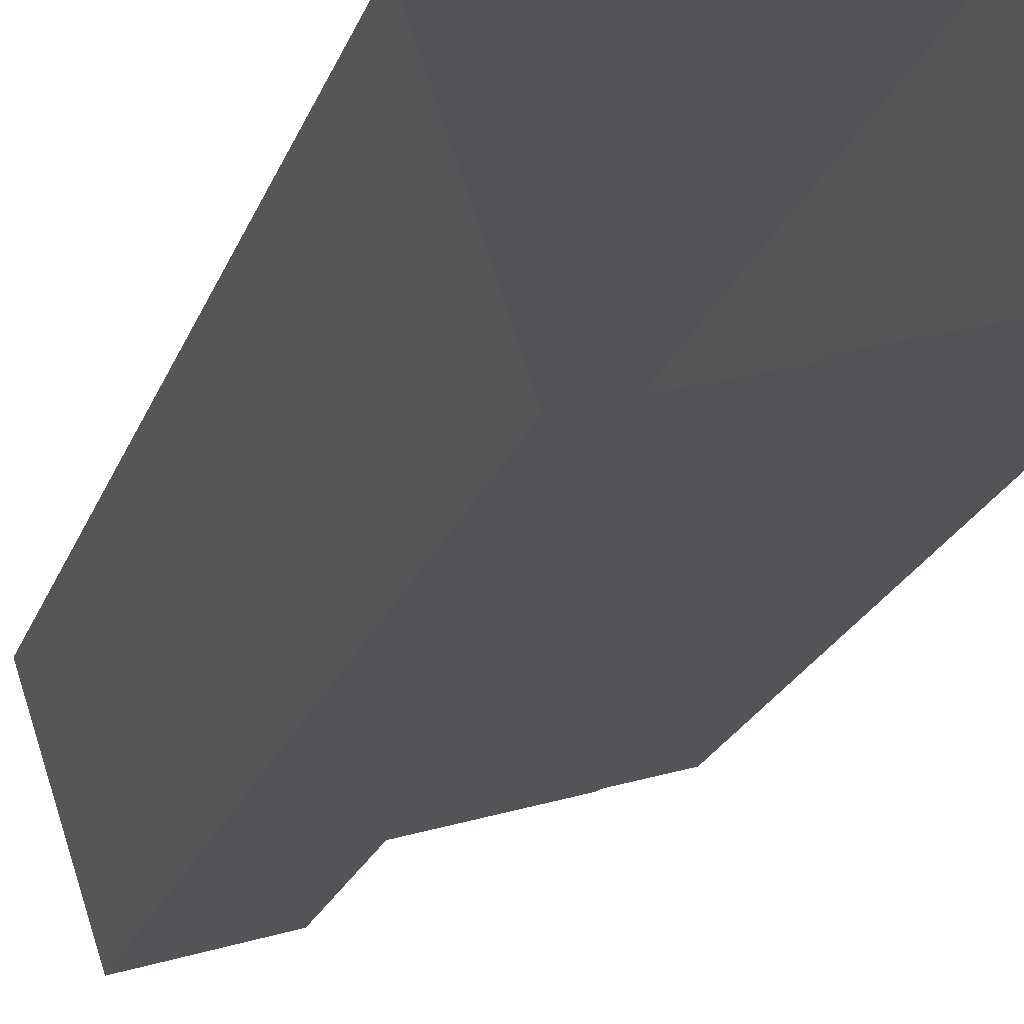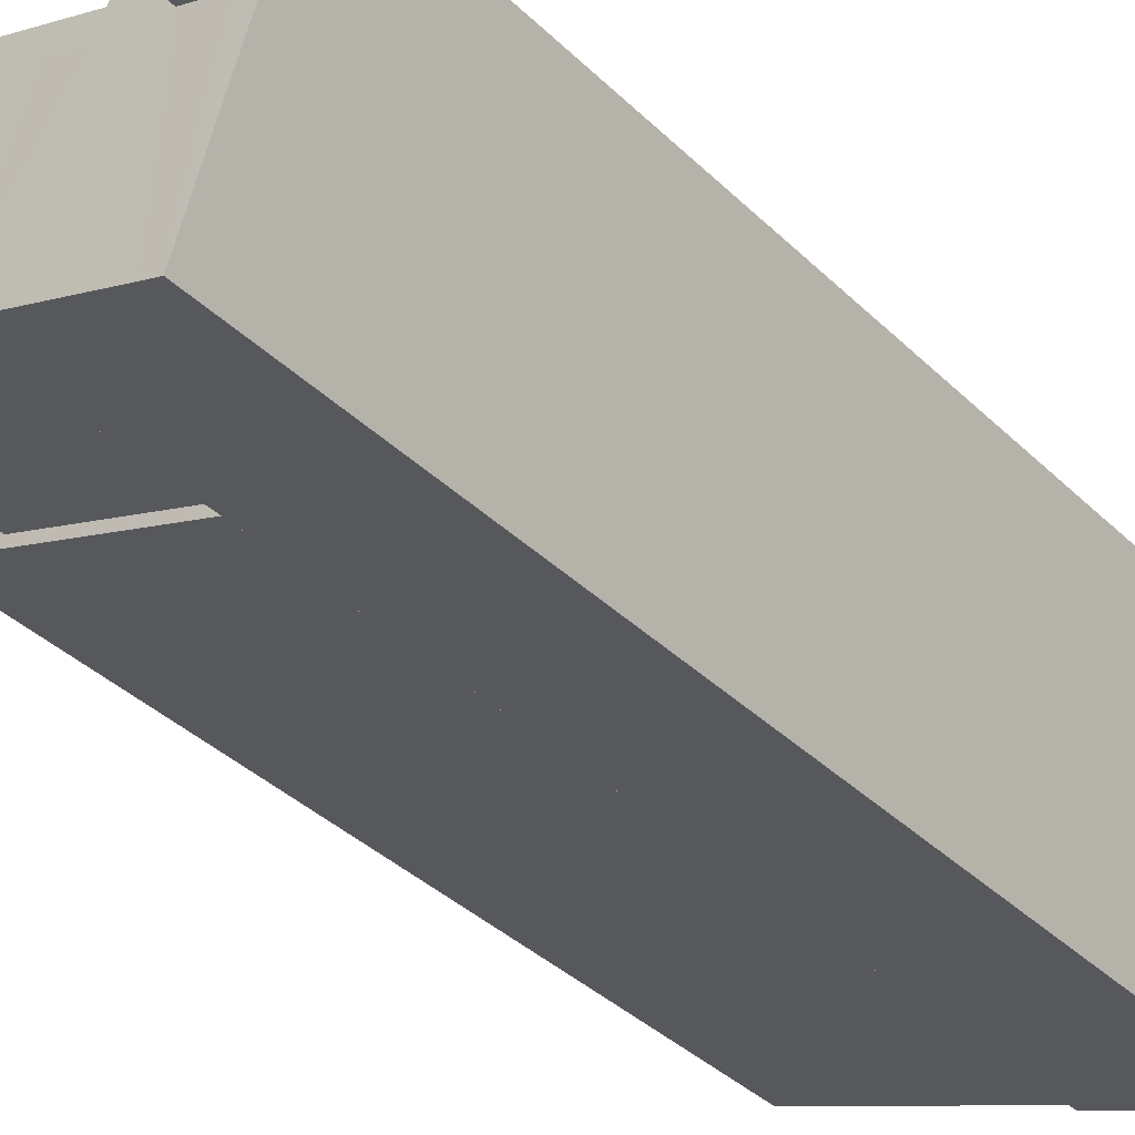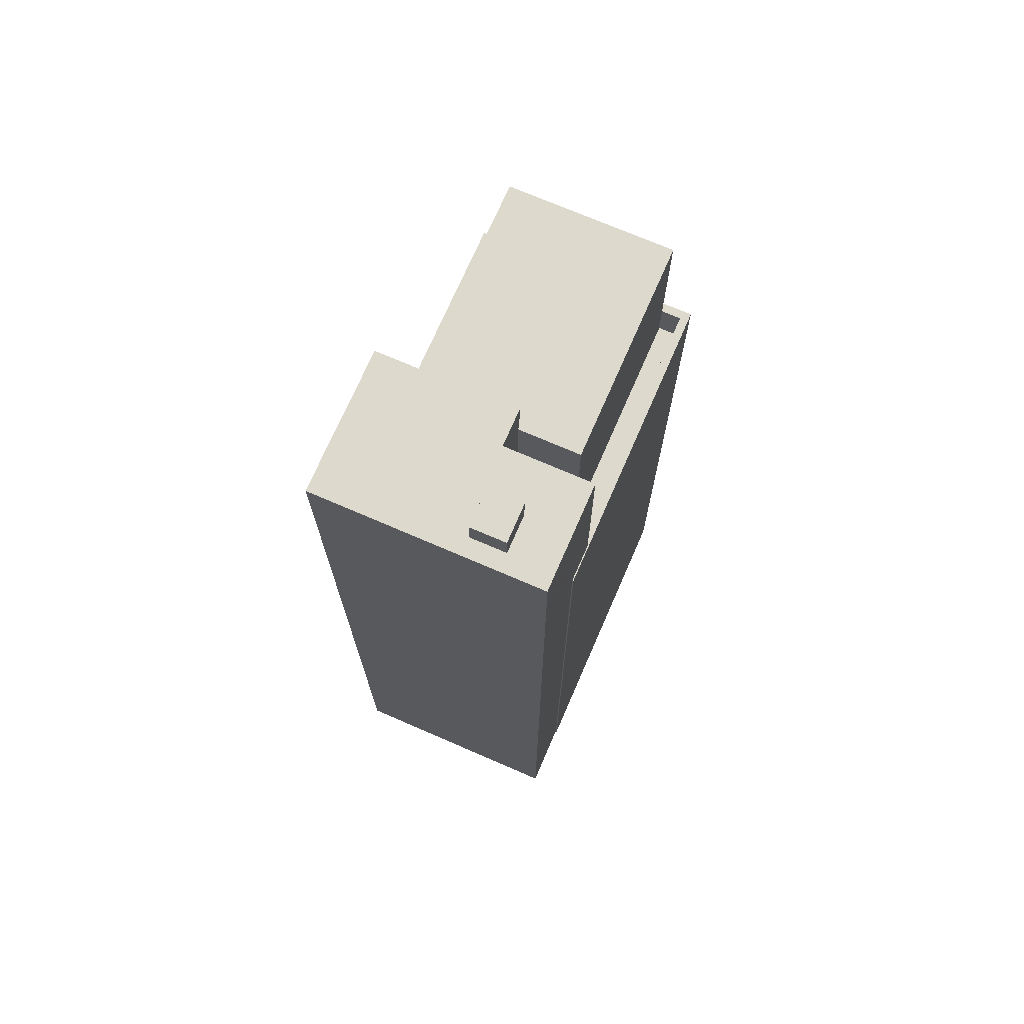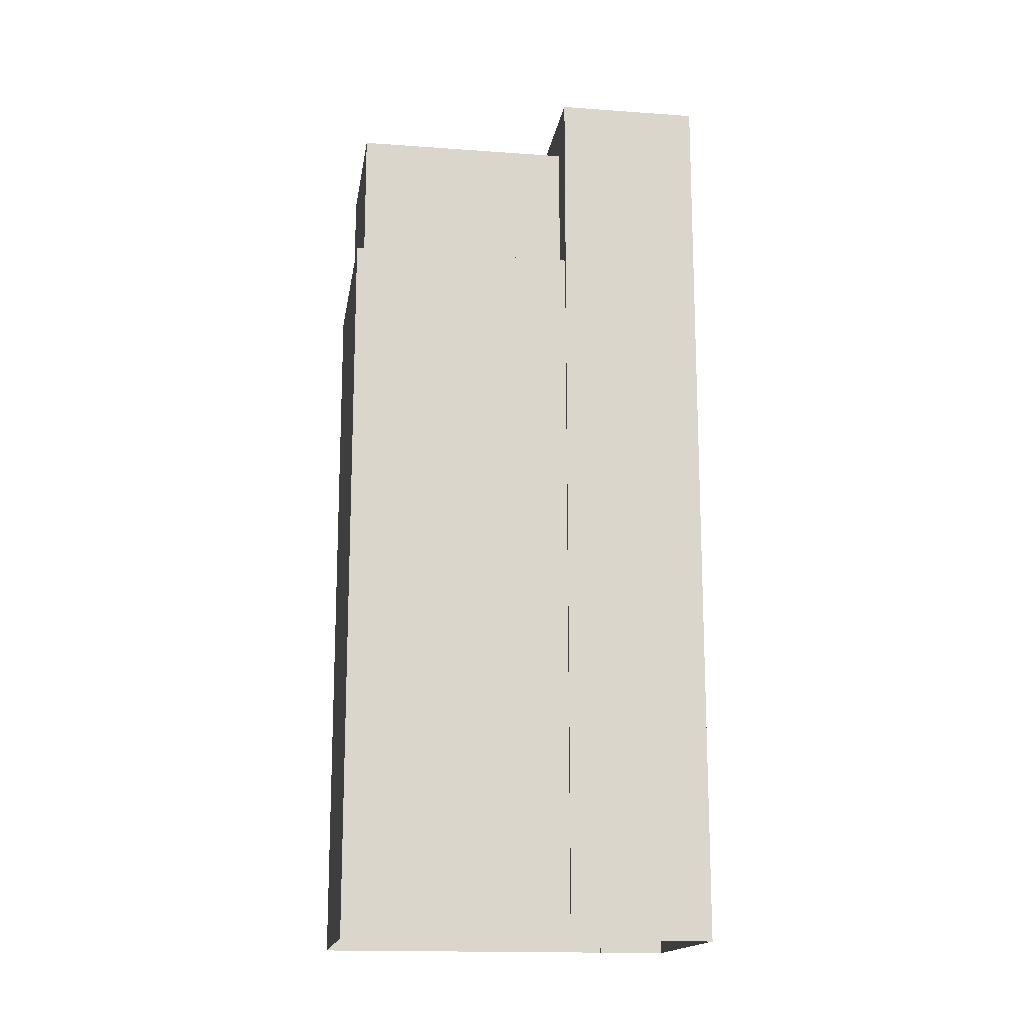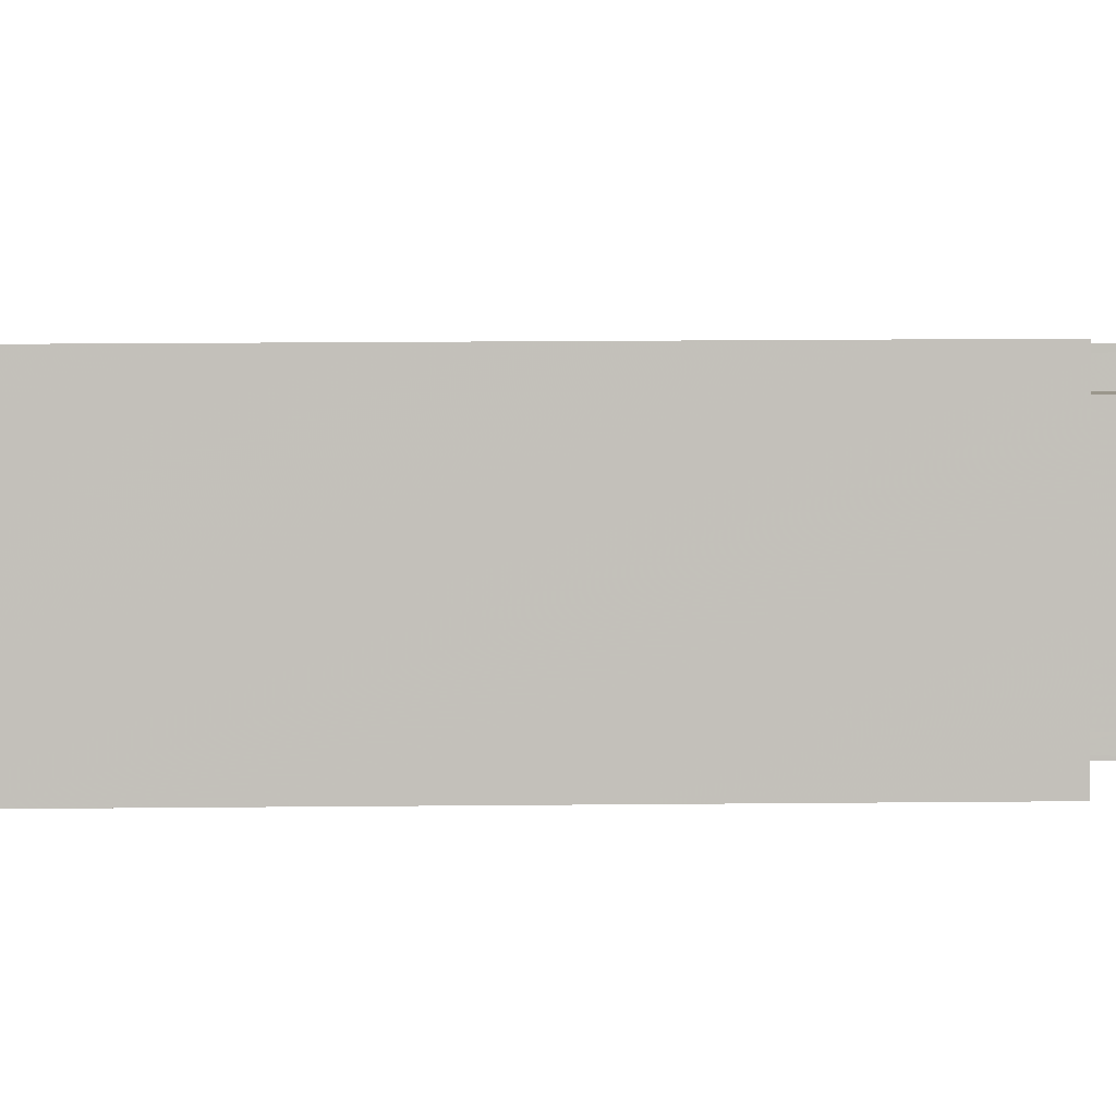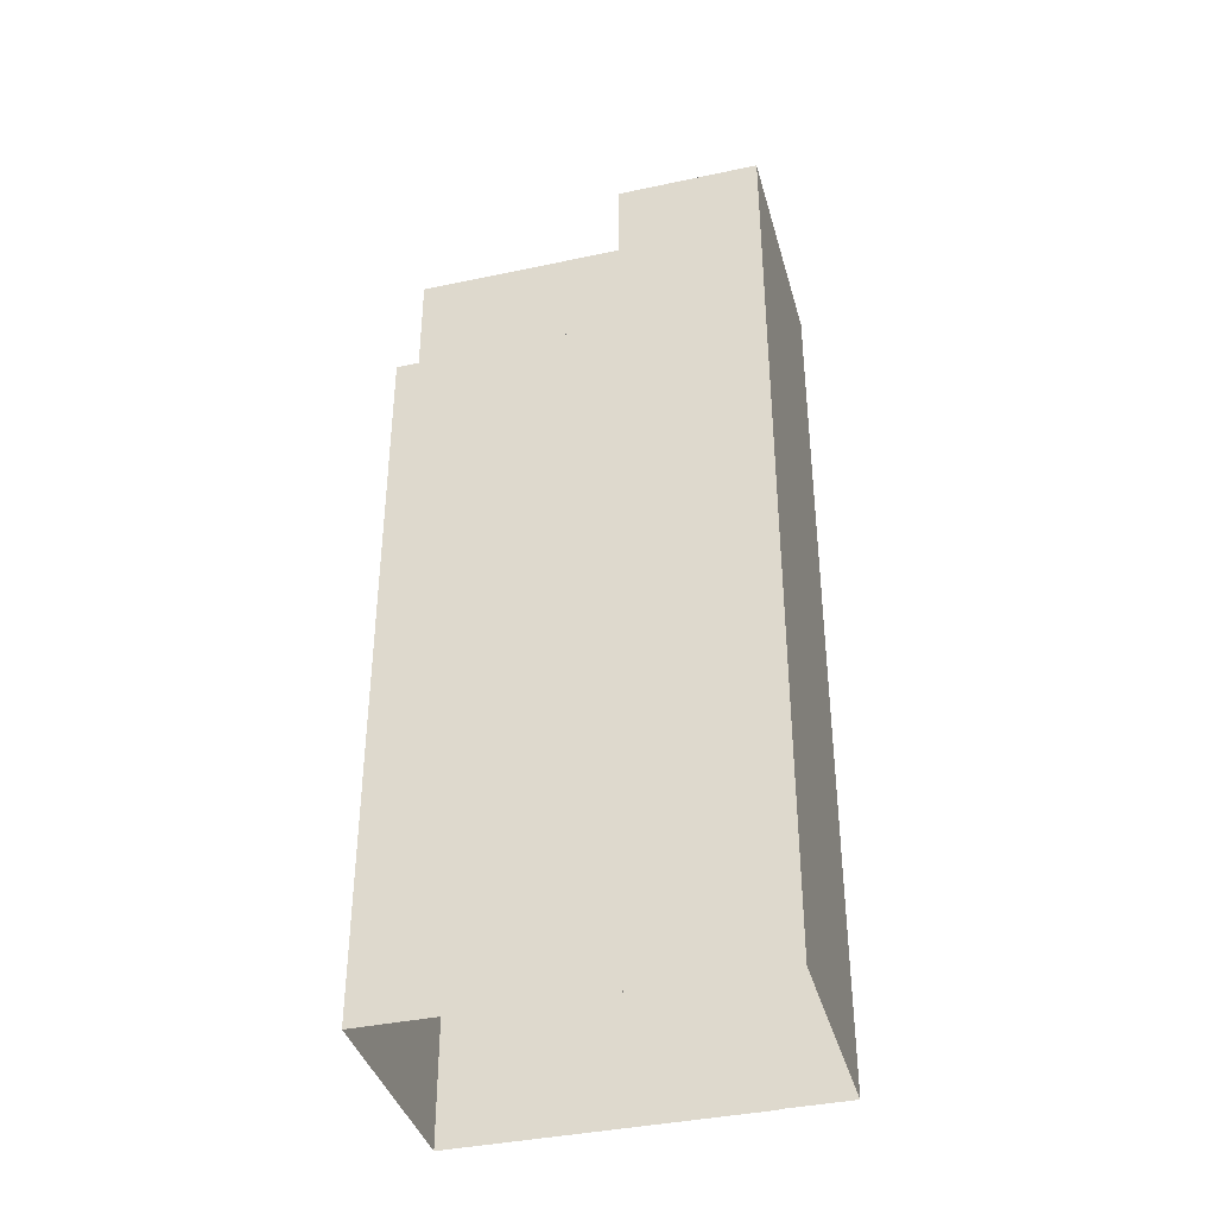
<metadata>
{"format":"obj","ext":"obj","renderer":"f3d","projection":"perspective","resolution":1024,"background":"white","views":[{"elev":-23.7,"azim":162.0,"up":"+Y"},{"elev":-36.4,"azim":38.6,"up":"+Y"},{"elev":72.0,"azim":94.8,"up":"+Z"},{"elev":-16.0,"azim":-27.3,"up":"+Z"},{"elev":21.5,"azim":-91.0,"up":"+Y"},{"elev":-38.7,"azim":-3.6,"up":"+Z"}]}
</metadata>
<code>
v -5351 -3.631e+04 2.569
v -5350 -3.631e+04 2.569
v -5352 -3.632e+04 2.568
v -5355 -3.632e+04 2.568
v -5355 -3.632e+04 2.568
v -5351 -3.631e+04 2.569
v -5358 -3.631e+04 2.571
v -5360 -3.631e+04 2.569
v -5352 -3.631e+04 25.23
v -5352 -3.631e+04 25.23
v -5351 -3.631e+04 25.23
v -5351 -3.631e+04 25.23
v -5352 -3.632e+04 24.52
v -5350 -3.631e+04 24.52
v -5351 -3.631e+04 24.52
v -5352 -3.632e+04 24.52
v -5350 -3.631e+04 24.52
v -5351 -3.631e+04 24.52
v -5355 -3.632e+04 24.52
v -5353 -3.631e+04 24.52
v -5354 -3.631e+04 24.52
v -5352 -3.631e+04 24.52
v -5352 -3.631e+04 24.52
v -5352 -3.631e+04 24.52
v -5360 -3.631e+04 23.49
v -5354 -3.631e+04 23.49
v -5358 -3.631e+04 23.49
v -5353 -3.631e+04 23.49
v -5355 -3.631e+04 23.49
v -5354 -3.631e+04 23.49
v -5352 -3.631e+04 19.08
v -5353 -3.631e+04 19.08
v -5353 -3.631e+04 19.08
v -5360 -3.631e+04 19.08
v -5355 -3.632e+04 19.08
v -5355 -3.631e+04 19.08
v -5360 -3.631e+04 19.08
v -5358 -3.631e+04 19.08
v -5354 -3.631e+04 19.08
v -5358 -3.631e+04 19.08
v -5351 -3.631e+04 20.08
v -5351 -3.631e+04 20.08
v -5352 -3.631e+04 20.08
v -5358 -3.631e+04 20.08
v -5355 -3.632e+04 20.08
v -5360 -3.631e+04 20.08
v -5355 -3.632e+04 20.08
v -5360 -3.631e+04 20.08
v -5358 -3.631e+04 20.08
v -5352 -3.631e+04 20.08
f 1 2 3
f 3 4 5
f 6 1 7
f 7 5 8
f 1 3 5
f 1 5 7
f 9 10 11
f 12 9 11
f 13 14 15
f 16 13 15
f 14 17 18
f 14 18 15
f 19 16 20
f 19 20 21
f 16 15 22
f 17 23 18
f 20 23 24
f 24 23 17
f 20 22 23
f 22 20 16
f 25 26 27
f 27 26 28
f 25 29 26
f 28 26 30
f 31 32 33
f 34 35 36
f 34 37 35
f 38 32 31
f 33 32 39
f 34 38 37
f 40 38 34
f 38 40 32
f 41 42 43
f 42 44 43
f 45 46 47
f 47 46 48
f 49 44 48
f 50 43 49
f 46 49 48
f 43 44 49
f 22 11 10
f 22 15 11
f 23 10 9
f 23 22 10
f 23 9 12
f 18 23 12
f 18 12 11
f 15 18 11
f 16 4 3
f 3 13 16
f 19 4 16
f 21 26 29
f 29 19 21
f 19 47 4
f 4 47 5
f 35 45 36
f 29 36 45
f 45 47 29
f 29 47 19
f 14 2 41
f 2 1 41
f 14 41 17
f 17 41 24
f 24 41 43
f 13 3 2
f 14 13 2
f 33 30 20
f 20 30 21
f 33 39 30
f 21 30 26
f 24 50 20
f 20 50 33
f 24 43 50
f 33 50 31
f 29 25 34
f 36 29 34
f 40 34 25
f 27 40 25
f 28 40 27
f 28 32 40
f 30 32 28
f 30 39 32
f 41 6 42
f 41 1 6
f 47 48 8
f 5 47 8
f 48 44 7
f 8 48 7
f 7 44 42
f 6 7 42
f 50 49 38
f 31 50 38
f 45 37 46
f 45 35 37
f 38 46 37
f 38 49 46

</code>
